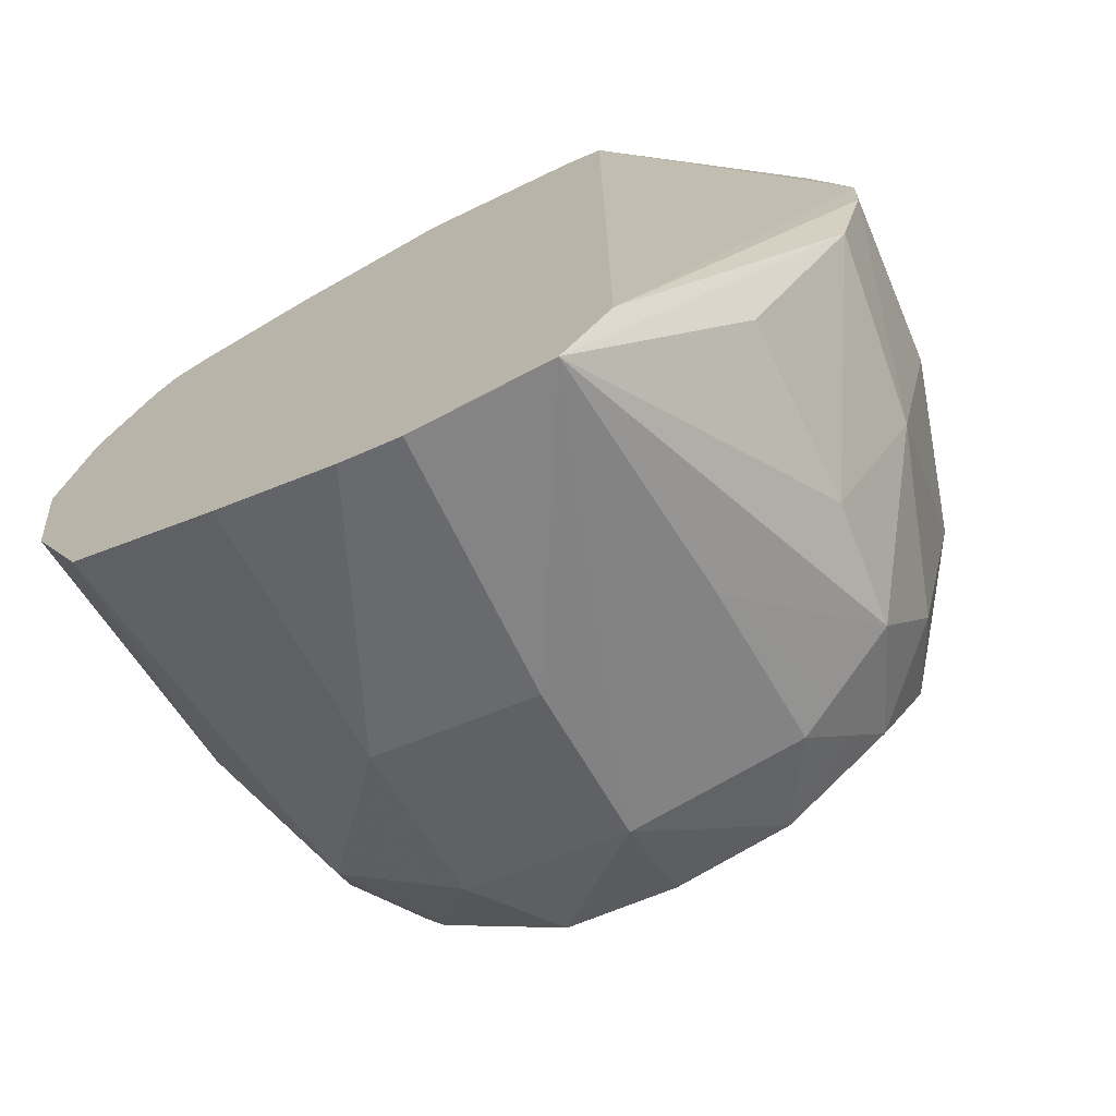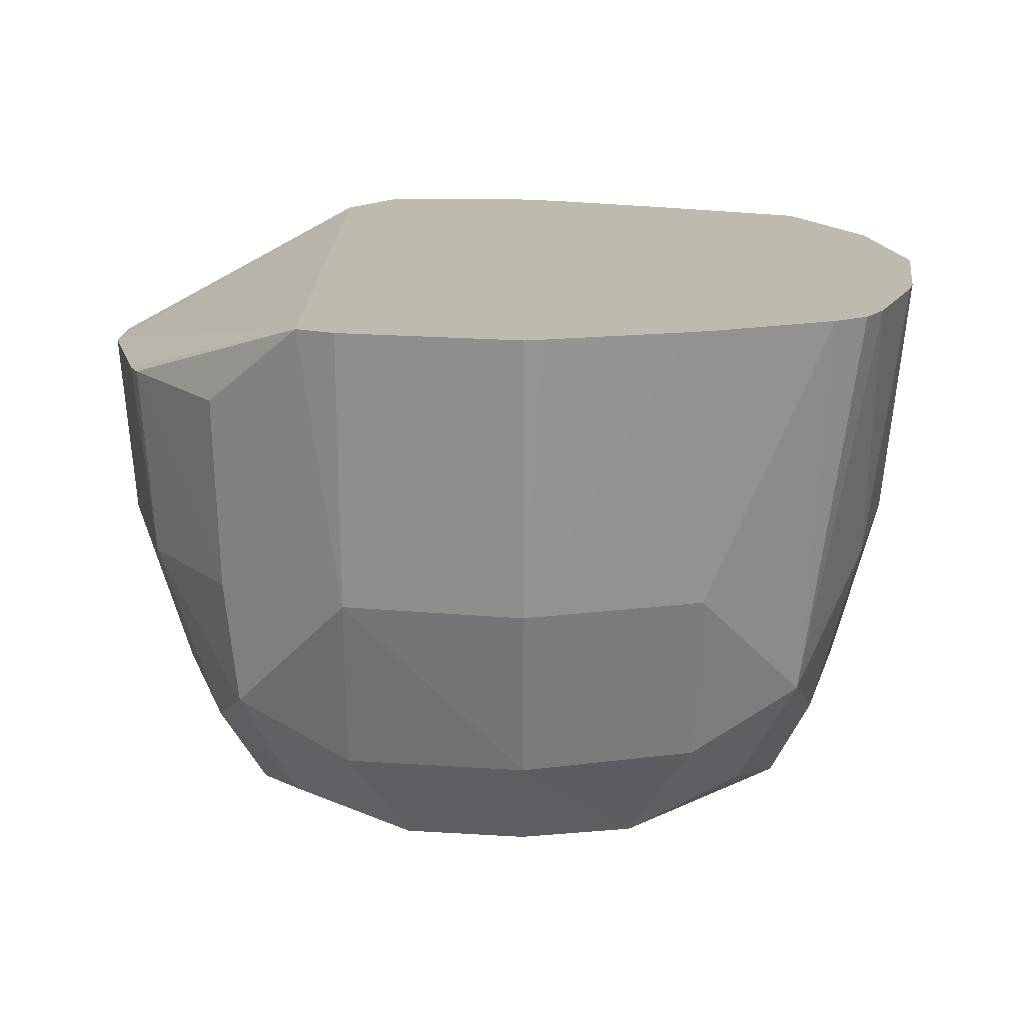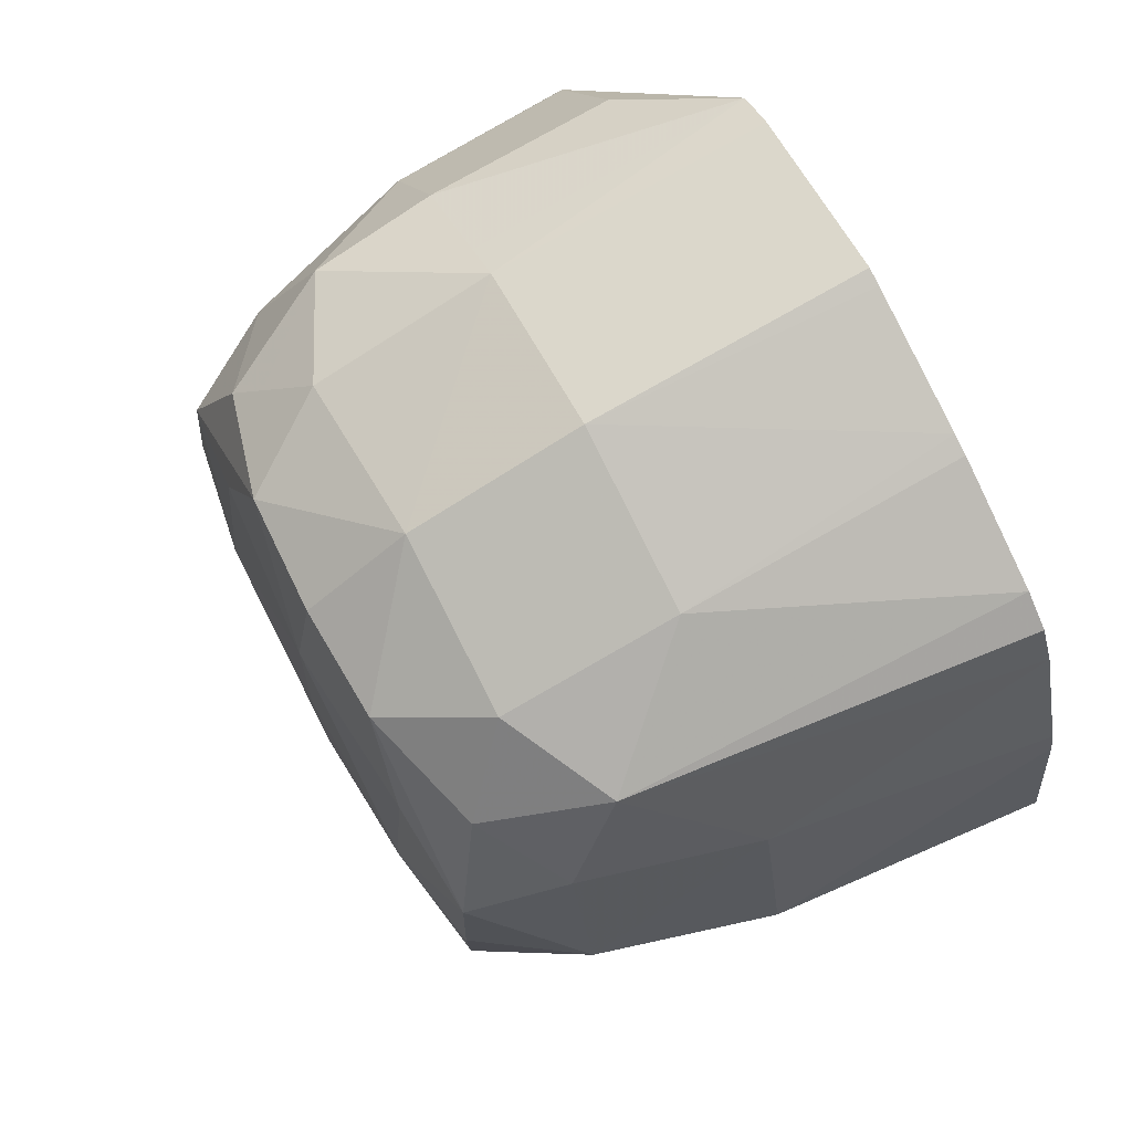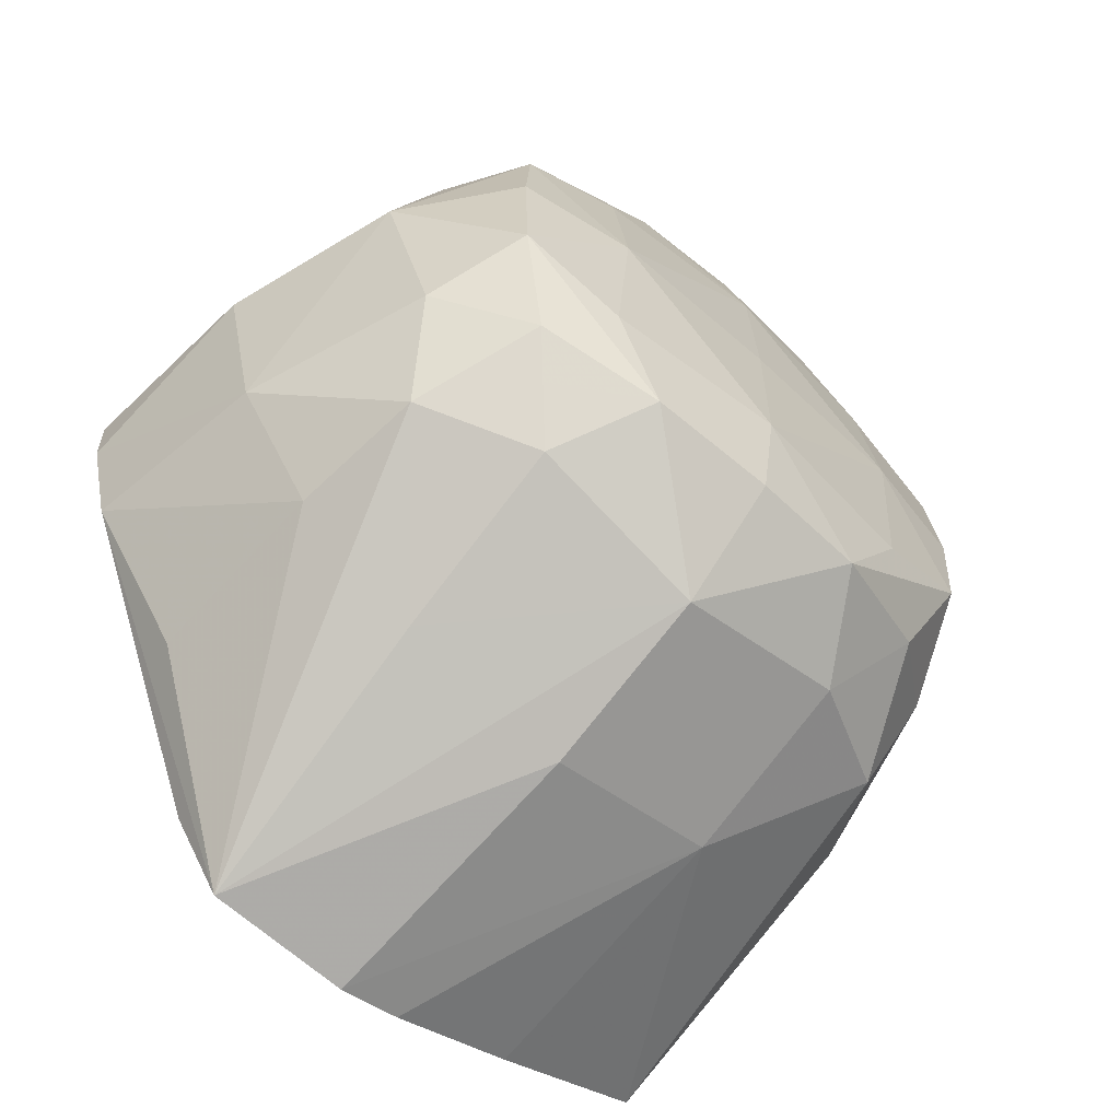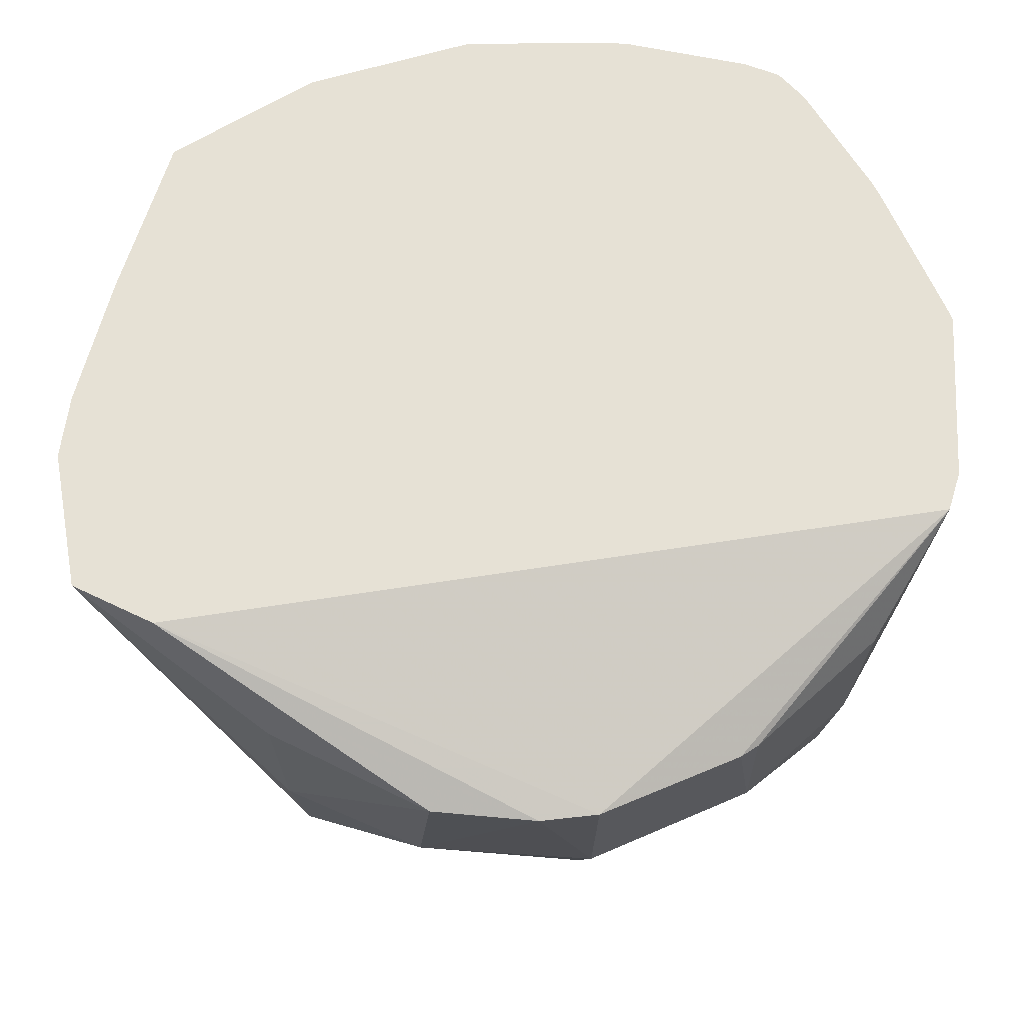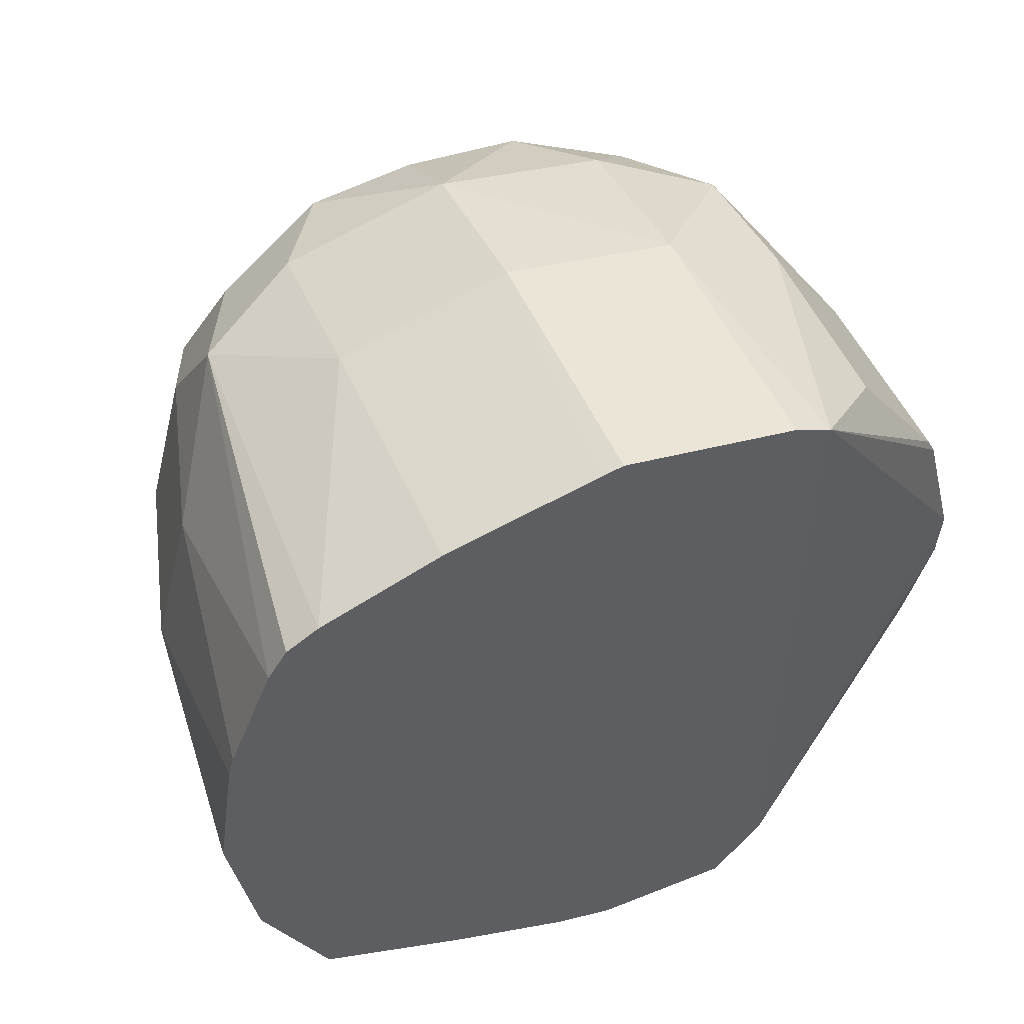
<metadata>
{"format":"obj","ext":"obj","renderer":"f3d","projection":"perspective","resolution":1024,"background":"white","views":[{"elev":-71.7,"azim":27.4,"up":"+Y"},{"elev":15.4,"azim":179.9,"up":"+Z"},{"elev":73.1,"azim":-118.0,"up":"+Y"},{"elev":-65.9,"azim":138.6,"up":"+Y"},{"elev":64.2,"azim":81.1,"up":"+Z"},{"elev":55.2,"azim":-22.3,"up":"+Y"}]}
</metadata>
<code>
v -0.006981 0.005673 -0.02054
v -0.006913 0.005673 -0.02138
v -0.006906 0.005141 -0.02054
v -0.006915 0.006133 -0.02054
v -0.006778 0.006206 -0.02138
v -0.006763 0.005673 -0.02191
v -0.006794 0.005141 -0.02138
v -0.006702 0.004666 -0.02054
v -0.006896 0.006206 -0.02054
v -0.006756 0.006574 -0.02054
v -0.006545 0.006524 -0.02173
v -0.006631 0.006192 -0.02191
v -0.006552 0.005673 -0.02222
v -0.006534 0.005333 -0.0222
v -0.006639 0.00515 -0.02192
v -0.006531 0.006006 -0.0222
v -0.006554 0.004814 -0.02174
v -0.006229 0.004548 -0.02138
v -0.006229 0.004436 -0.02054
v -0.006696 0.006674 -0.02054
v -0.006597 0.006737 -0.02054
v -0.006229 0.006767 -0.02138
v -0.006217 0.006615 -0.02191
v -0.006388 0.006361 -0.02209
v -0.006229 0.005673 -0.02227
v -0.006225 0.00515 -0.02224
v -0.006046 0.004826 -0.02221
v -0.0064 0.004977 -0.0221
v -0.006033 0.006513 -0.0222
v -0.006217 0.006192 -0.02223
v -0.006225 0.004715 -0.02192
v -0.005696 0.004559 -0.02191
v -0.005696 0.004397 -0.02138
v -0.005648 0.004211 -0.02054
v -0.005842 0.004268 -0.02054
v -0.006229 0.006886 -0.02054
v -0.006167 0.006904 -0.02054
v -0.005696 0.006917 -0.02138
v -0.005696 0.006761 -0.02191
v -0.005696 0.006206 -0.02228
v -0.005696 0.005673 -0.02229
v -0.005696 0.005141 -0.02229
v -0.005696 0.004798 -0.02223
v -0.005696 0.006538 -0.02222
v -0.005164 0.004507 -0.02138
v -0.005208 0.00422 -0.02054
v -0.005322 0.004821 -0.02221
v -0.005153 0.004695 -0.02193
v -0.005749 0.007011 -0.02054
v -0.005696 0.007024 -0.02054
v -0.005164 0.006915 -0.02054
v -0.005164 0.006808 -0.02138
v -0.005162 0.006635 -0.02193
v -0.005338 0.006519 -0.02221
v -0.005162 0.006212 -0.02224
v -0.005164 0.005673 -0.02229
v -0.005153 0.005128 -0.02224
v -0.00505 0.004724 -0.02189
v -0.004813 0.004792 -0.02178
v -0.00505 0.004448 -0.02054
v -0.00477 0.00475 -0.02138
v -0.004754 0.004733 -0.0208
v -0.004437 0.005177 -0.0208
v -0.004839 0.005298 -0.02221
v -0.004967 0.004943 -0.02213
v -0.00505 0.004831 -0.02204
v -0.00505 0.006859 -0.02054
v -0.00505 0.00674 -0.02138
v -0.00505 0.006721 -0.0215
v -0.004822 0.006544 -0.02176
v -0.00505 0.006484 -0.02204
v -0.00505 0.006417 -0.02213
v -0.004983 0.006393 -0.02212
v -0.004842 0.006038 -0.02221
v -0.00505 0.006151 -0.02223
v -0.004812 0.005674 -0.02223
v -0.00471 0.005129 -0.02193
v -0.004517 0.005141 -0.02138
v -0.004357 0.005493 -0.0208
v -0.004349 0.005674 -0.0208
v -0.004561 0.005674 -0.02191
v -0.004463 0.006123 -0.0208
v -0.004489 0.006181 -0.0208
v -0.004767 0.006599 -0.0208
v -0.004785 0.006581 -0.02138
v -0.004536 0.006206 -0.02138
v -0.004719 0.006212 -0.02193
v -0.004396 0.005674 -0.02138
f 1 2 3
f 1 3 8
f 1 8 19
f 1 19 35
f 1 35 34
f 1 34 46
f 1 46 60
f 1 60 67
f 1 67 51
f 1 51 50
f 1 50 49
f 1 49 37
f 1 37 36
f 1 36 21
f 1 21 20
f 1 20 10
f 1 10 9
f 1 9 4
f 1 4 2
f 2 4 5
f 2 5 6
f 2 6 7
f 2 7 3
f 3 7 8
f 4 9 5
f 5 9 10
f 5 10 11
f 5 11 12
f 5 12 6
f 6 13 14
f 6 14 15
f 6 15 7
f 6 12 16
f 6 16 13
f 7 15 17
f 7 17 8
f 8 17 18
f 8 18 19
f 10 20 11
f 11 20 21
f 11 21 22
f 11 22 23
f 11 23 24
f 11 24 12
f 12 24 16
f 13 16 25
f 13 25 14
f 14 25 26
f 14 26 27
f 14 27 28
f 14 28 15
f 15 28 17
f 16 24 29
f 16 29 30
f 16 30 25
f 17 31 18
f 17 28 31
f 18 31 32
f 18 32 33
f 18 33 34
f 18 34 35
f 18 35 19
f 21 36 22
f 22 36 37
f 22 37 38
f 22 38 23
f 23 38 39
f 23 39 29
f 23 29 24
f 25 30 40
f 25 40 41
f 25 41 42
f 25 42 26
f 26 42 27
f 27 43 32
f 27 32 31
f 27 31 28
f 27 42 43
f 29 40 30
f 29 39 44
f 29 44 40
f 32 45 46
f 32 46 33
f 32 43 47
f 32 47 48
f 32 48 45
f 33 46 34
f 37 49 38
f 38 49 50
f 38 50 51
f 38 51 52
f 38 52 39
f 39 52 53
f 39 53 54
f 39 54 44
f 40 44 54
f 40 54 55
f 40 55 56
f 40 56 41
f 41 56 42
f 42 56 57
f 42 57 47
f 42 47 43
f 45 48 58
f 45 58 59
f 45 59 46
f 46 59 61
f 46 61 62
f 46 62 63
f 46 63 60
f 47 57 64
f 47 64 65
f 47 65 66
f 47 66 48
f 48 66 58
f 51 67 52
f 52 68 69
f 52 69 53
f 52 67 68
f 53 69 70
f 53 70 71
f 53 71 54
f 54 71 72
f 54 72 73
f 54 73 74
f 54 74 75
f 54 75 55
f 55 75 56
f 56 64 57
f 56 75 74
f 56 74 76
f 56 76 64
f 58 66 59
f 59 66 65
f 59 65 77
f 59 77 78
f 59 78 61
f 60 63 79
f 60 79 80
f 60 80 67
f 61 78 63
f 61 63 62
f 63 78 79
f 64 77 65
f 64 76 81
f 64 81 77
f 67 80 82
f 67 82 83
f 67 83 84
f 67 84 85
f 67 85 68
f 68 85 69
f 69 85 70
f 70 85 86
f 70 86 87
f 70 87 73
f 70 73 71
f 71 73 72
f 73 87 74
f 74 87 81
f 74 81 76
f 77 81 78
f 78 81 88
f 78 88 79
f 79 88 80
f 80 88 82
f 81 87 86
f 81 86 88
f 82 88 86
f 82 86 83
f 83 86 85
f 83 85 84

</code>
